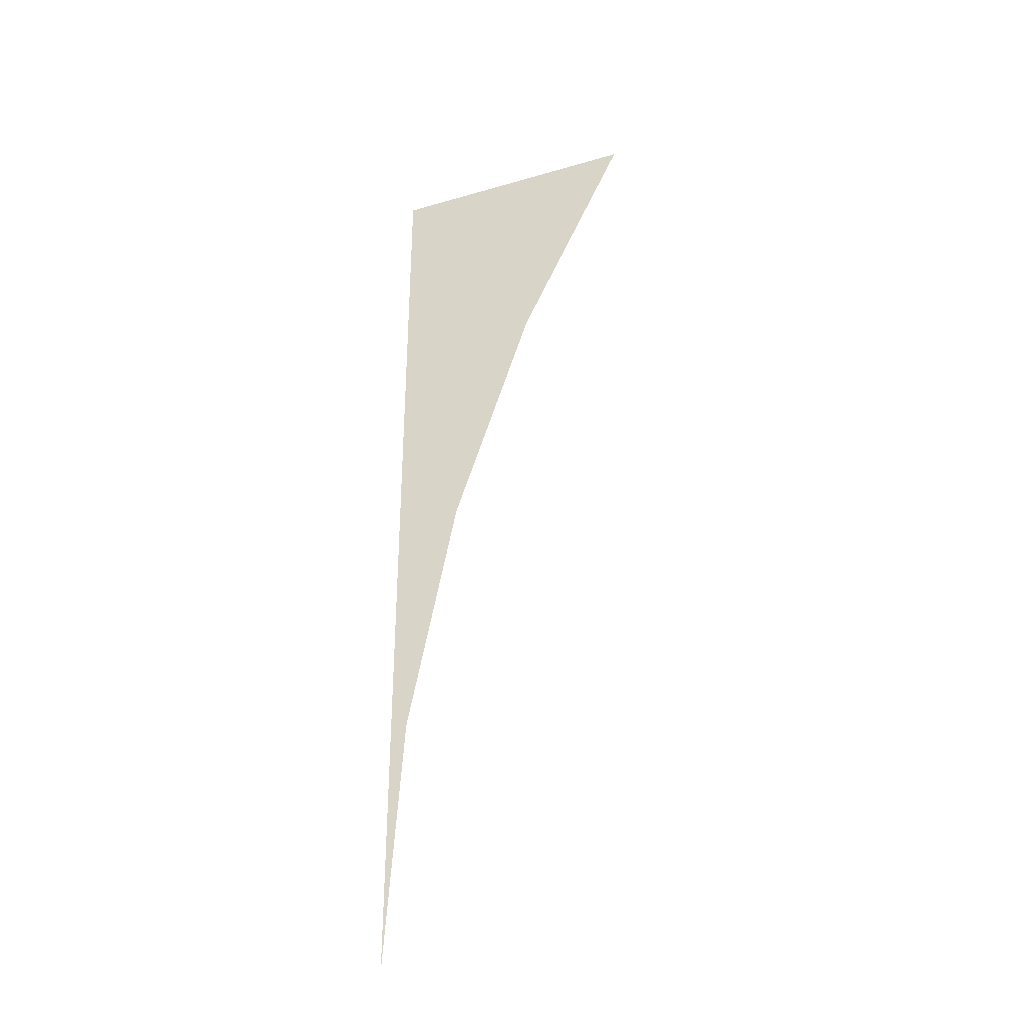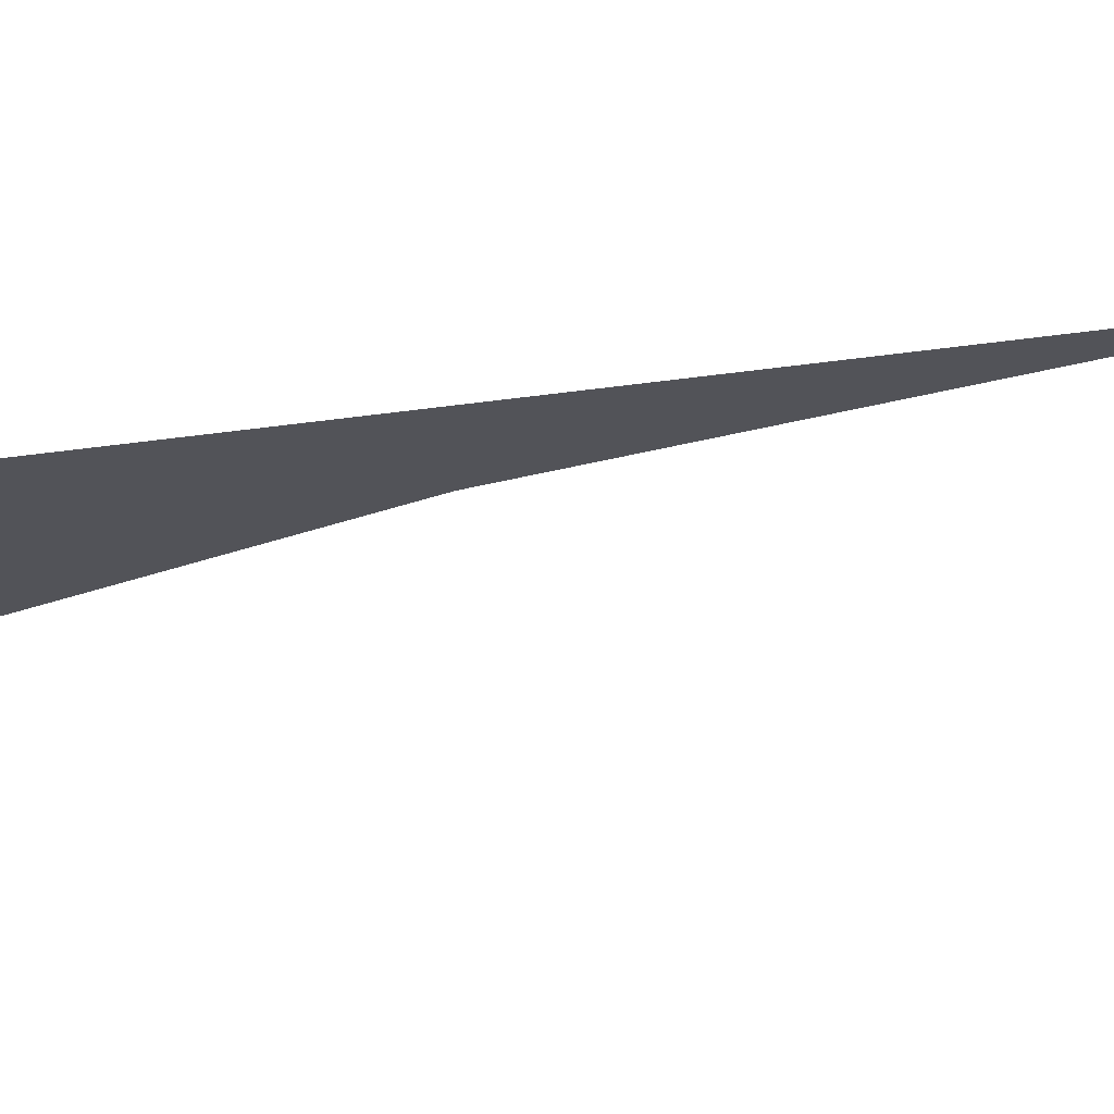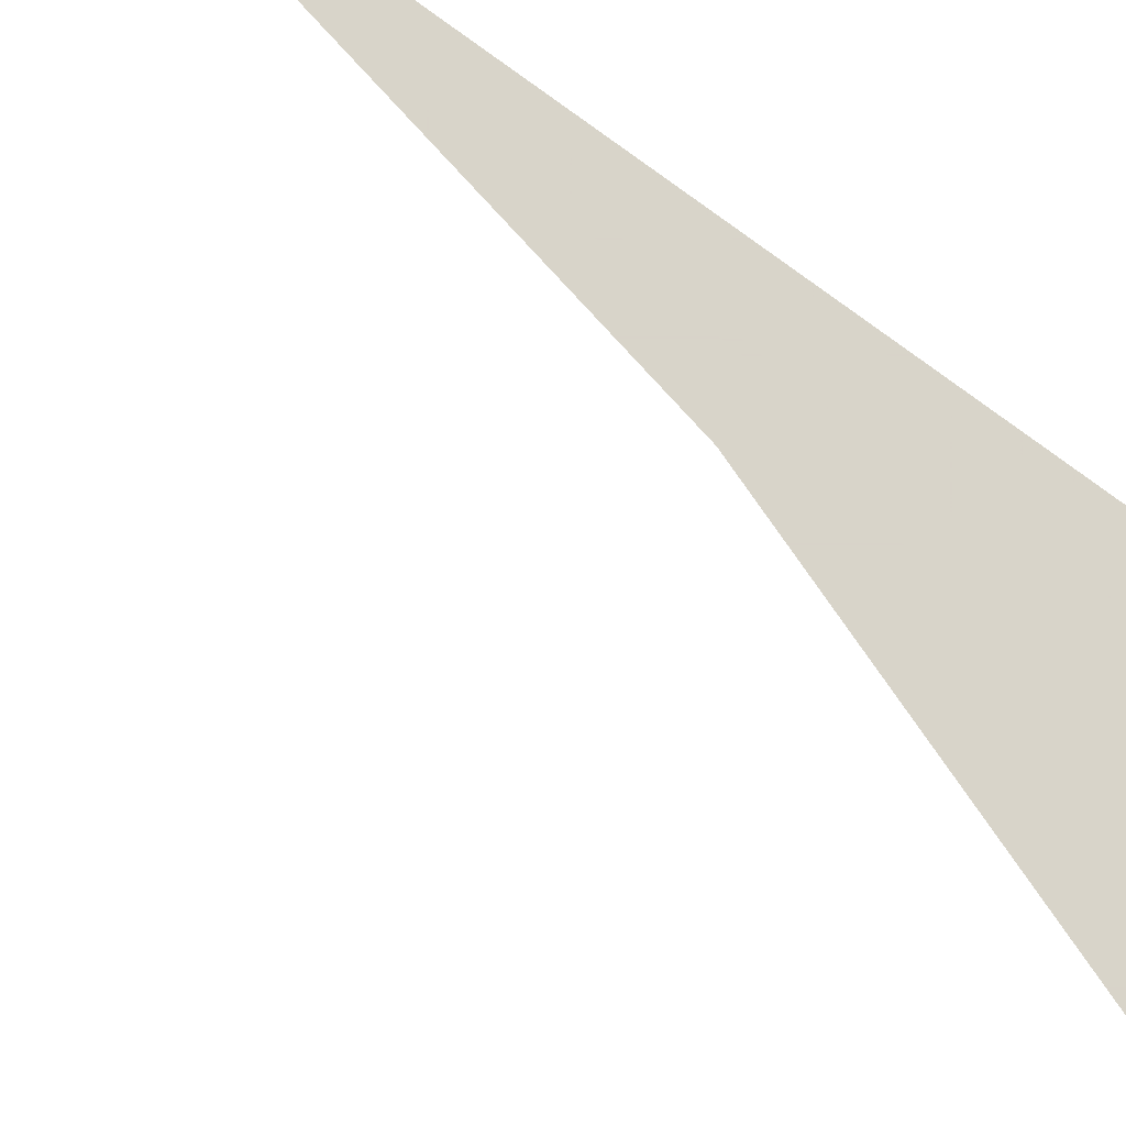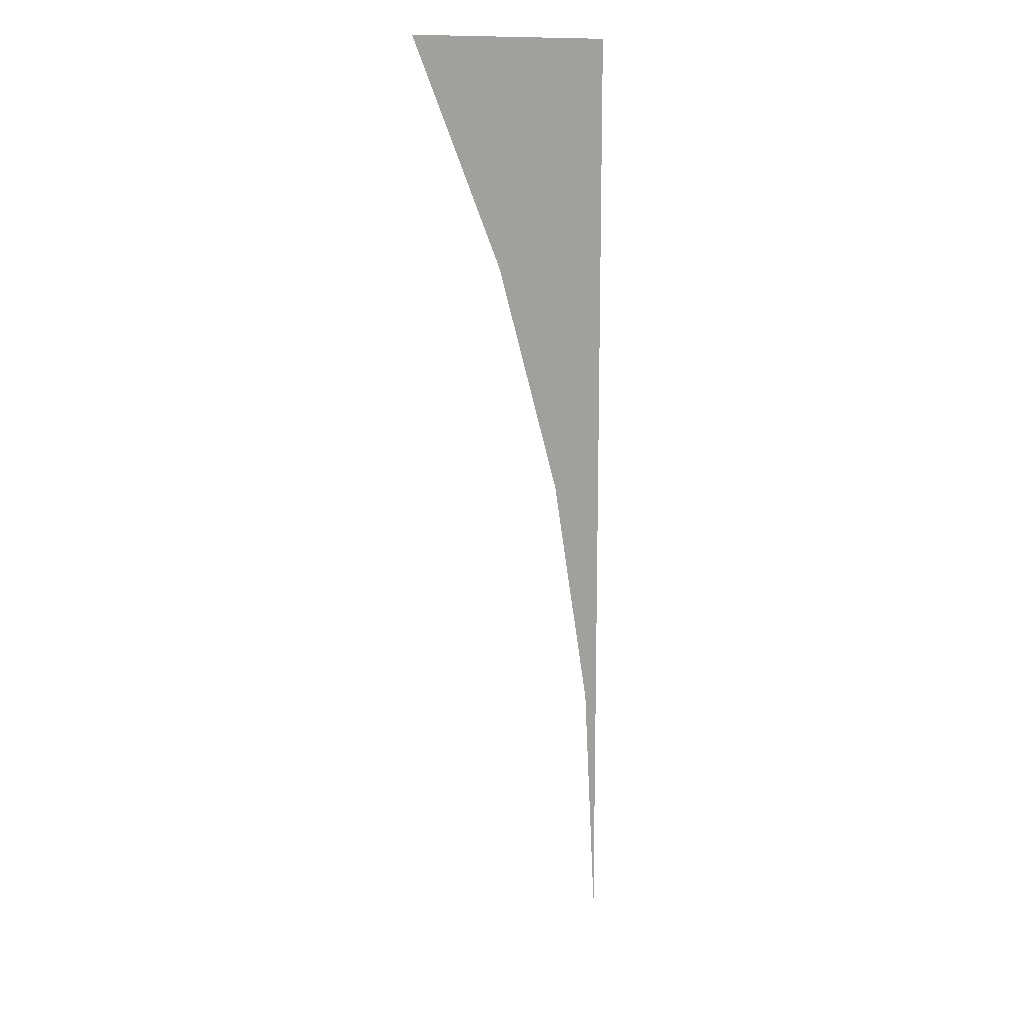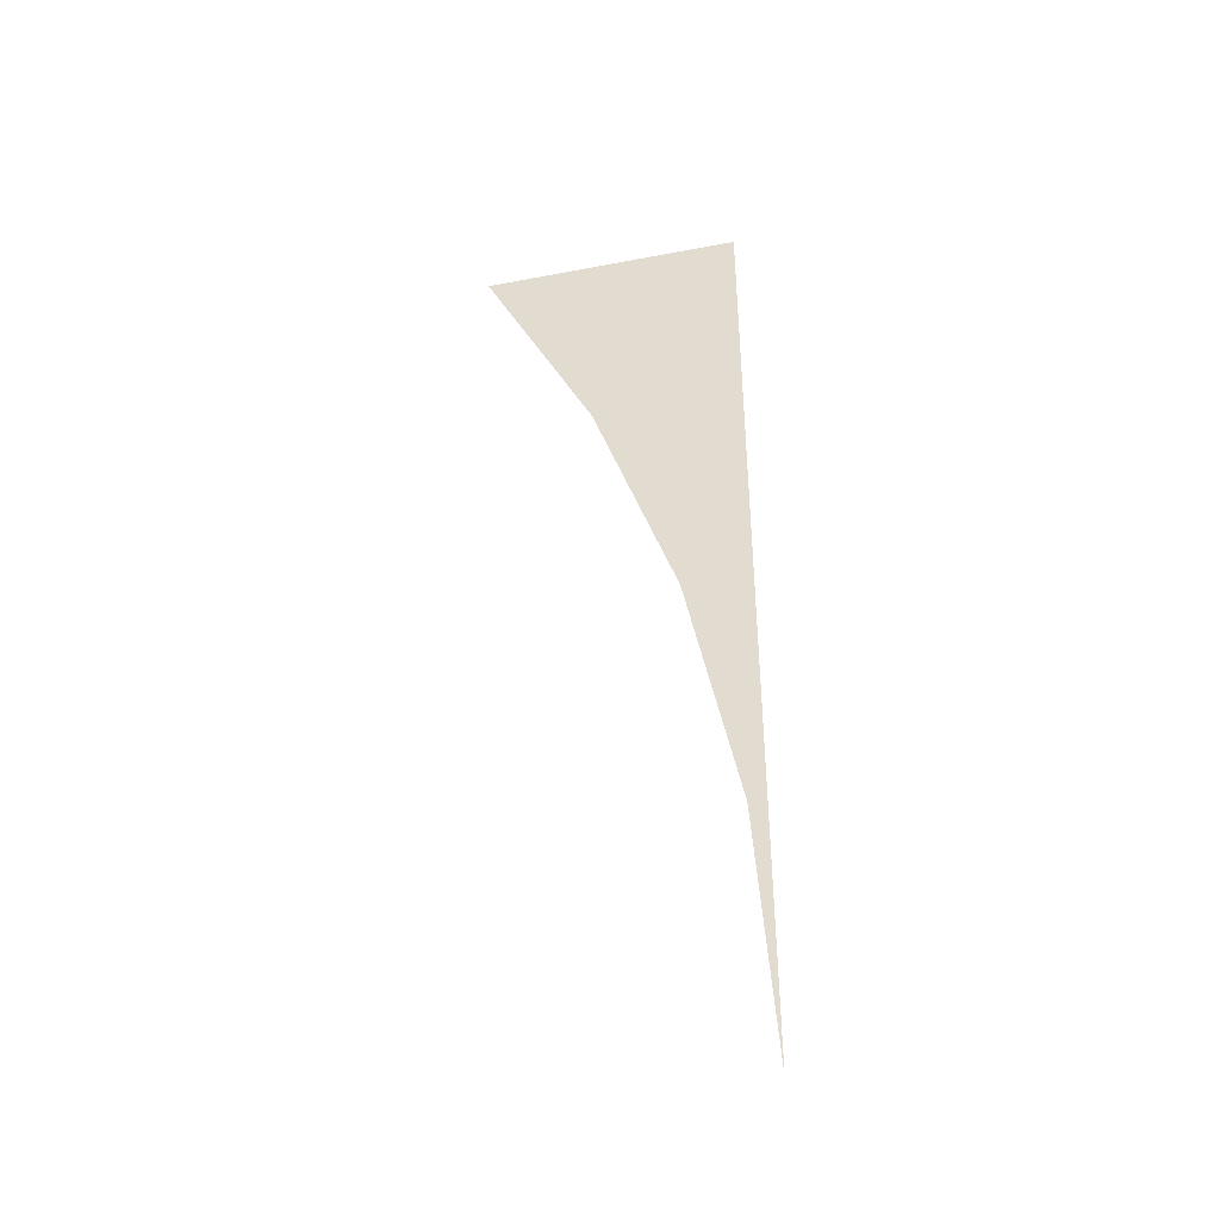
<metadata>
{"format":"obj","ext":"obj","renderer":"f3d","projection":"perspective","resolution":1024,"background":"white","views":[{"elev":-35.1,"azim":-158.8,"up":"+Z"},{"elev":-22.7,"azim":105.8,"up":"+Y"},{"elev":75.7,"azim":-53.2,"up":"+Y"},{"elev":13.2,"azim":-43.3,"up":"+Z"},{"elev":-42.5,"azim":12.9,"up":"+Z"}]}
</metadata>
<code>
v 0.05 0 0.025
v 0.04957 0 0.006525
v 0.05 0 0
v 0.05 0 0.025
v 0.04829 0 0.01294
v 0.04957 0 0.006525
v 0.05 0 0.025
v 0.04619 0 0.01913
v 0.04829 0 0.01294
v 0.05 0 0.025
v 0.0433 0 0.025
v 0.04619 0 0.01913
g mesh1648
f 1 2 3
f 4 5 6
f 7 8 9
f 10 11 12

</code>
